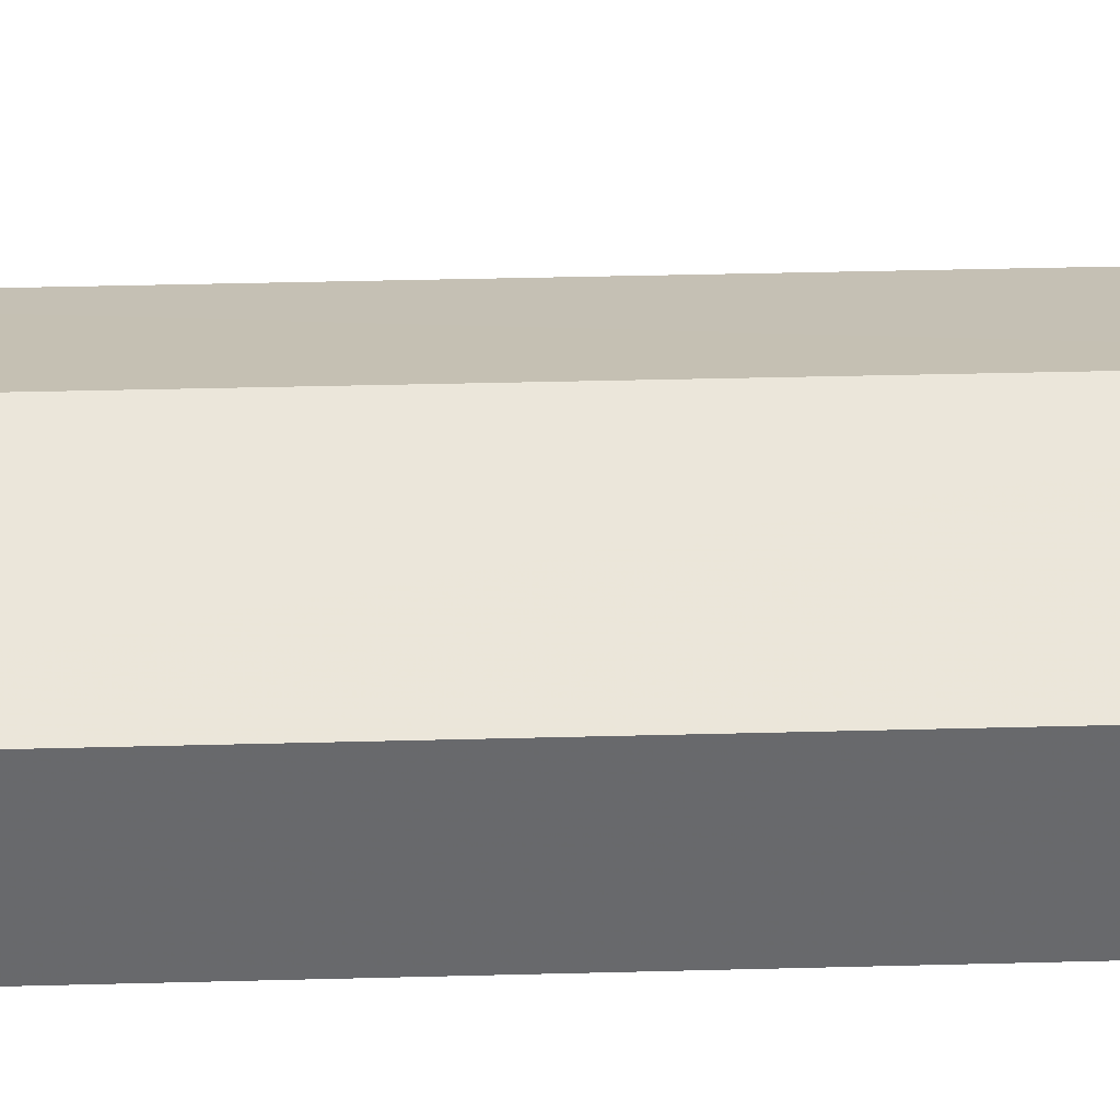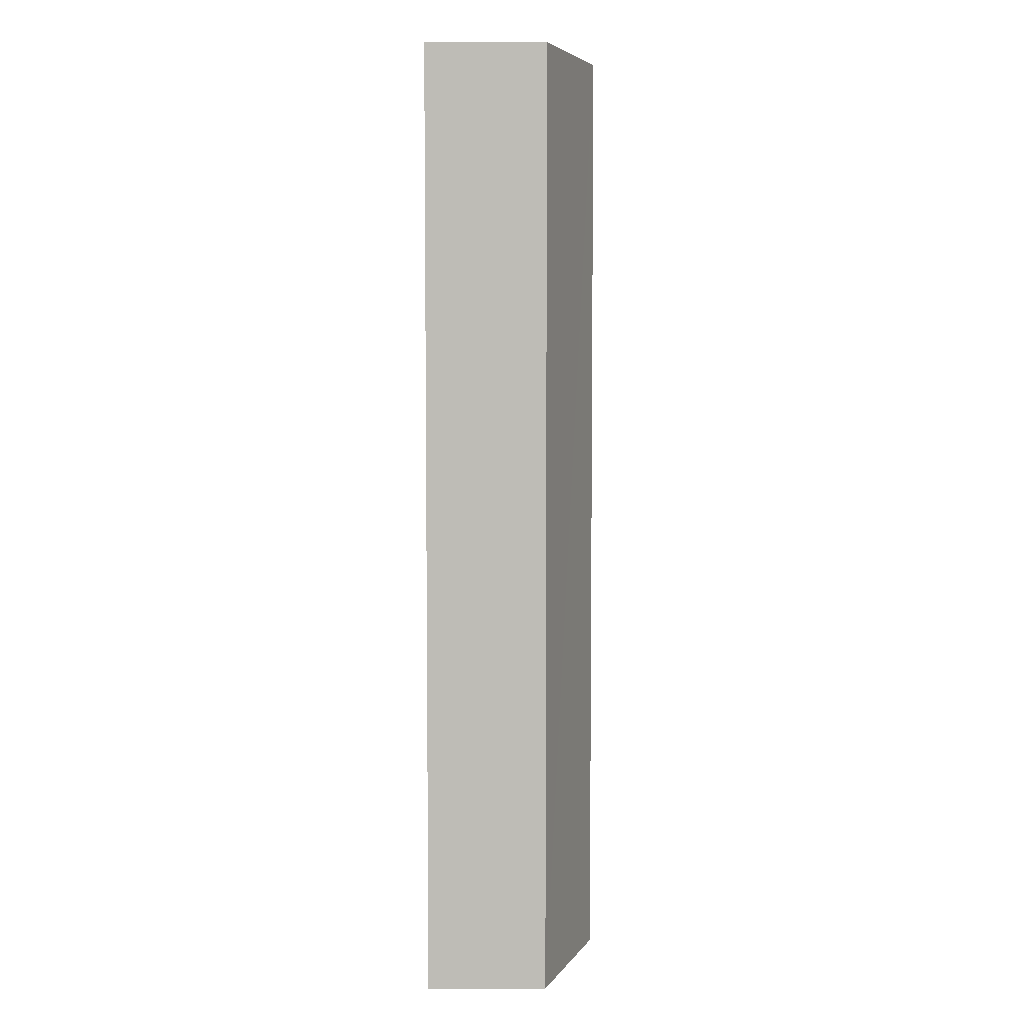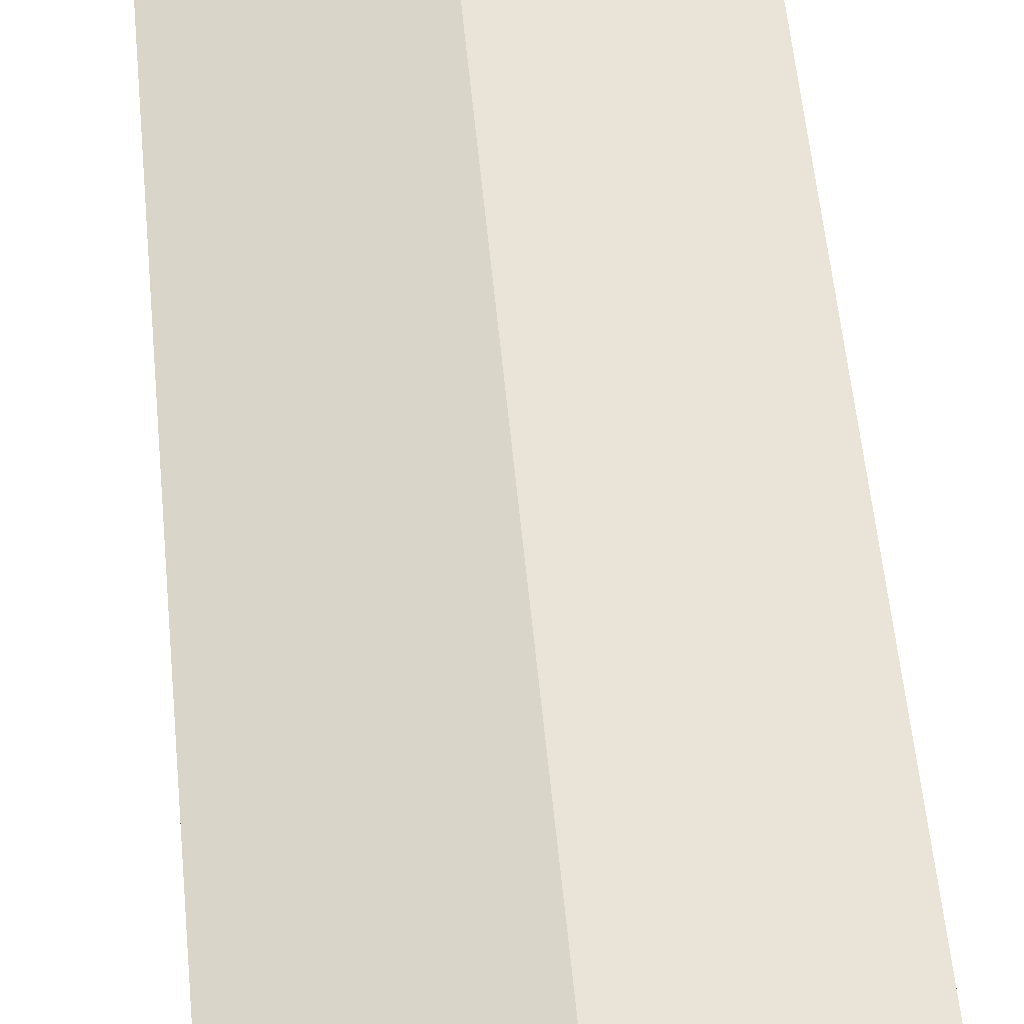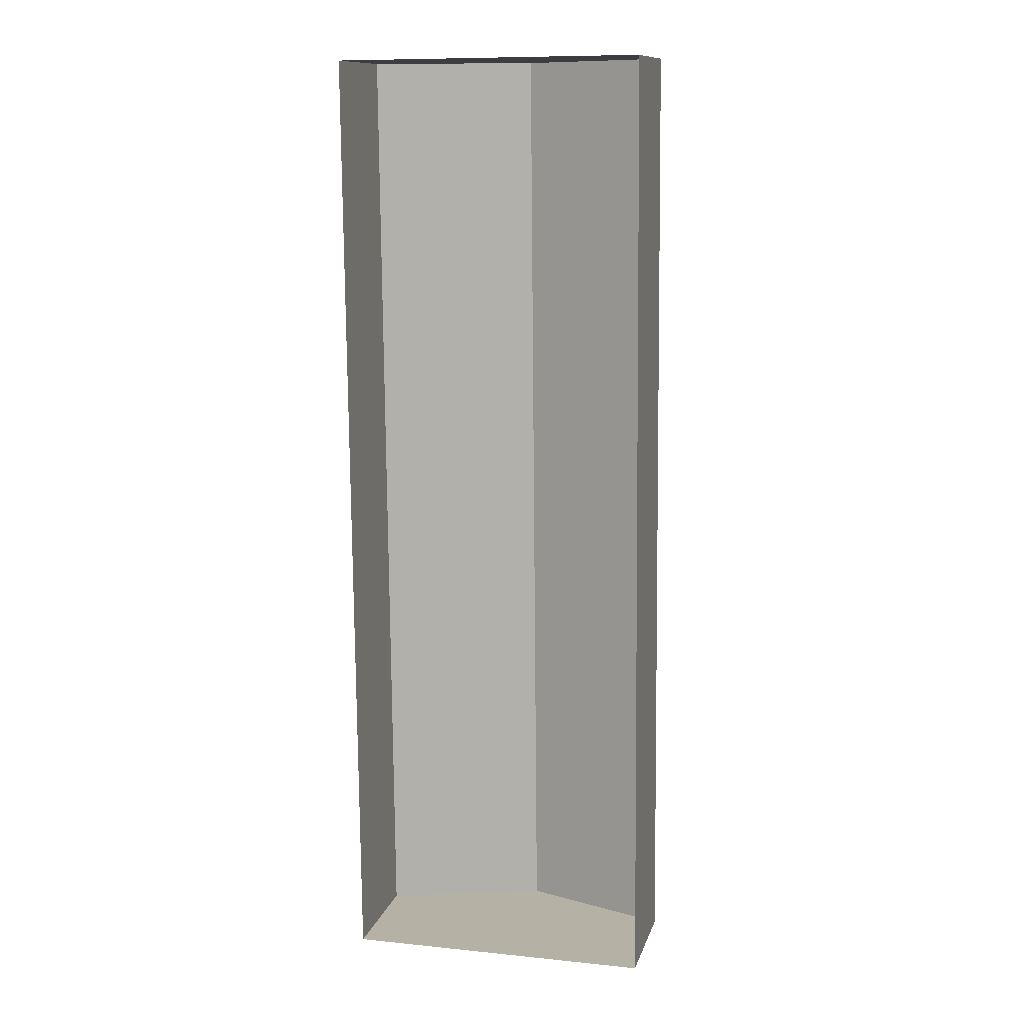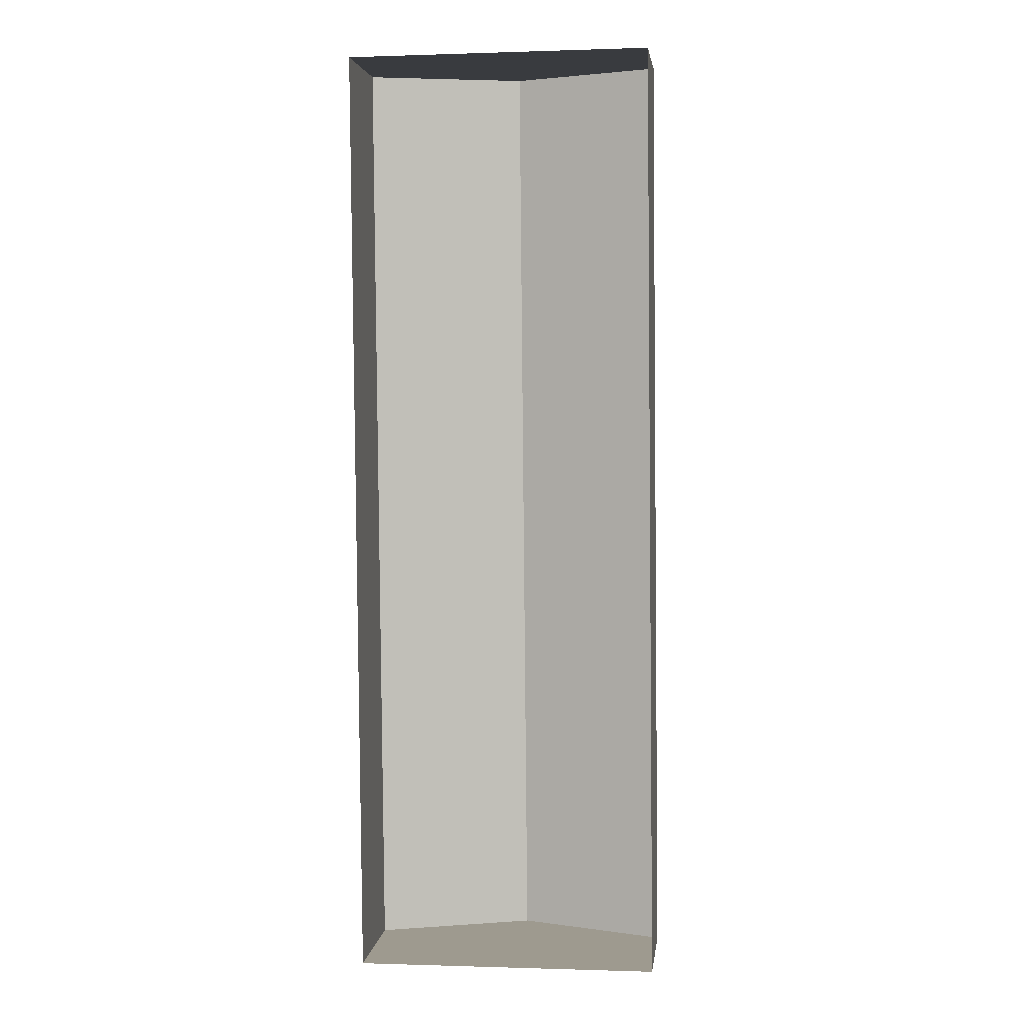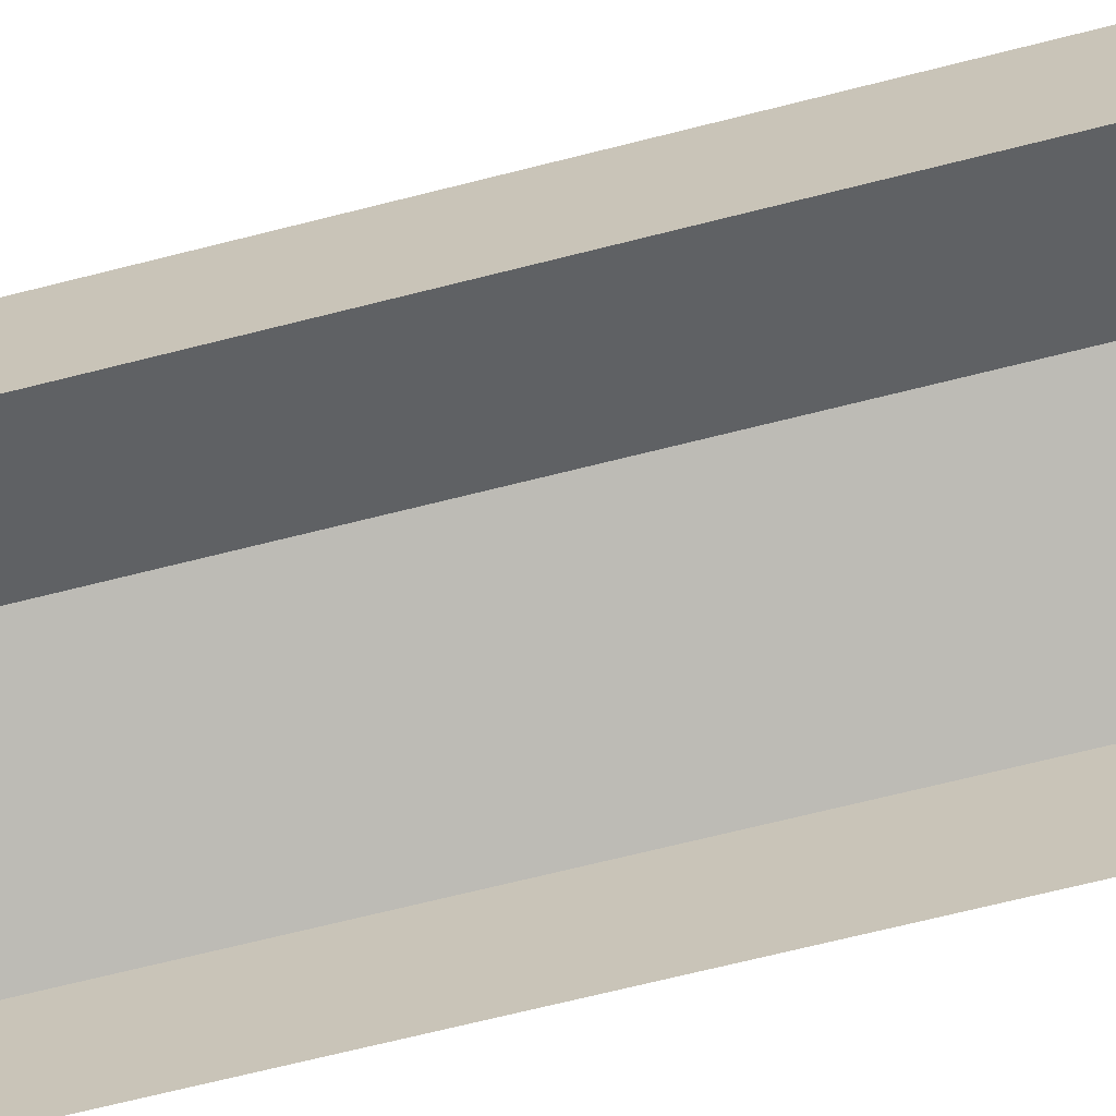
<metadata>
{"format":"obj","ext":"obj","renderer":"f3d","projection":"perspective","resolution":1024,"background":"white","views":[{"elev":37.5,"azim":87.5,"up":"+Z"},{"elev":6.0,"azim":-90.2,"up":"+Y"},{"elev":53.8,"azim":-5.8,"up":"+Z"},{"elev":12.1,"azim":-165.4,"up":"+Y"},{"elev":3.8,"azim":-173.0,"up":"+Y"},{"elev":-67.3,"azim":-76.2,"up":"+Z"}]}
</metadata>
<code>
v -2.255e+05 -1.27e+05 15.64
v -2.255e+05 -1.27e+05 15.64
v -2.255e+05 -1.271e+05 15.64
v -2.255e+05 -1.271e+05 15.64
v -2.255e+05 -1.27e+05 20.28
v -2.255e+05 -1.271e+05 18.87
v -2.255e+05 -1.271e+05 20.28
v -2.255e+05 -1.27e+05 18.87
v -2.255e+05 -1.271e+05 18.87
v -2.255e+05 -1.27e+05 18.87
f 1 2 3
f 4 1 3
f 5 6 7
f 5 8 6
f 9 10 5
f 7 9 5
f 6 4 7
f 4 3 7
f 3 9 7
f 6 1 4
f 6 8 1
f 10 2 5
f 2 1 5
f 1 8 5
f 10 3 2
f 10 9 3

</code>
